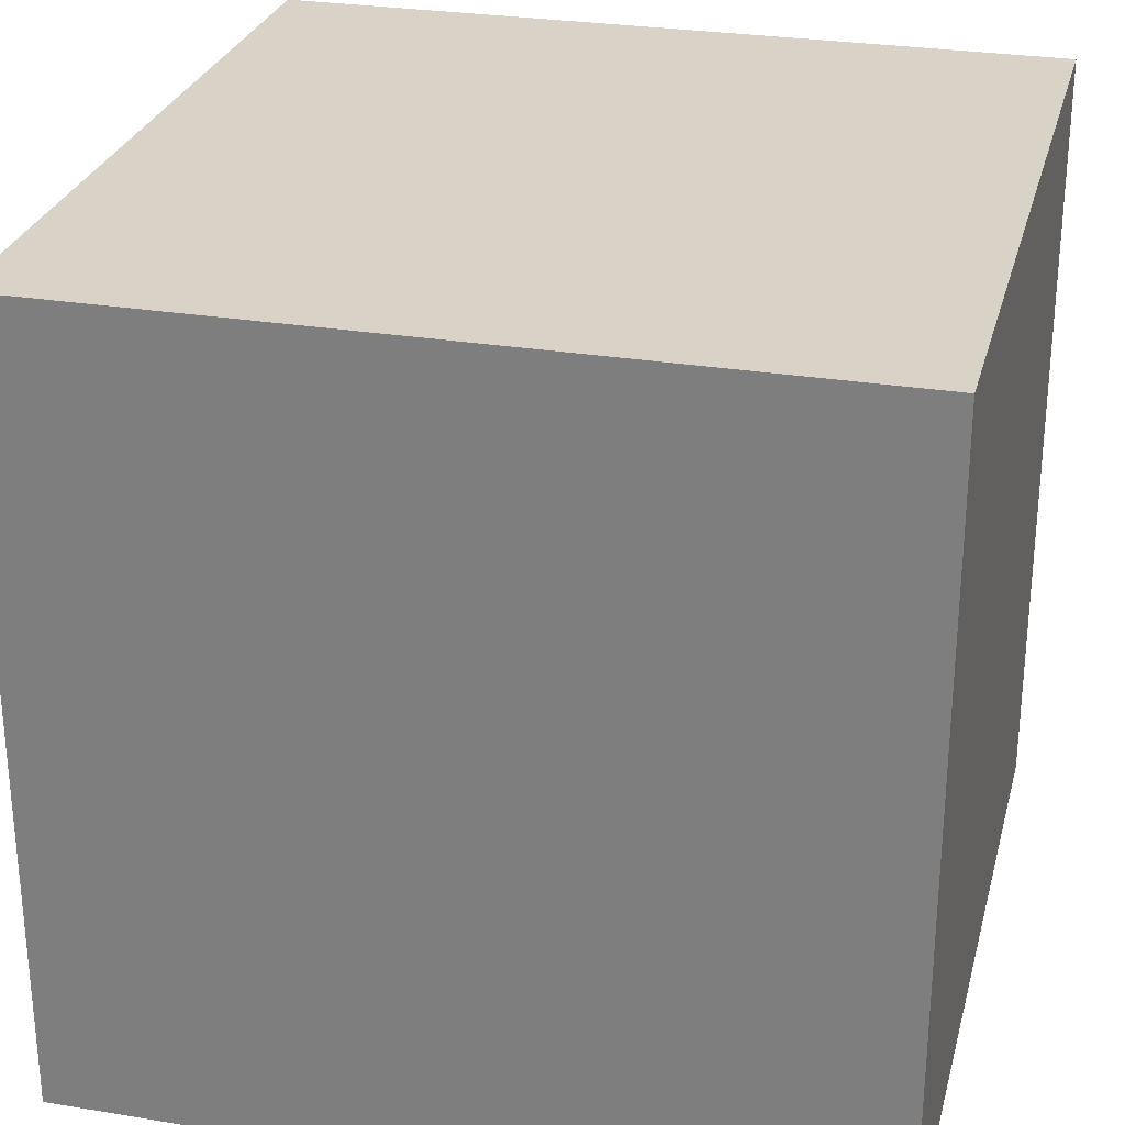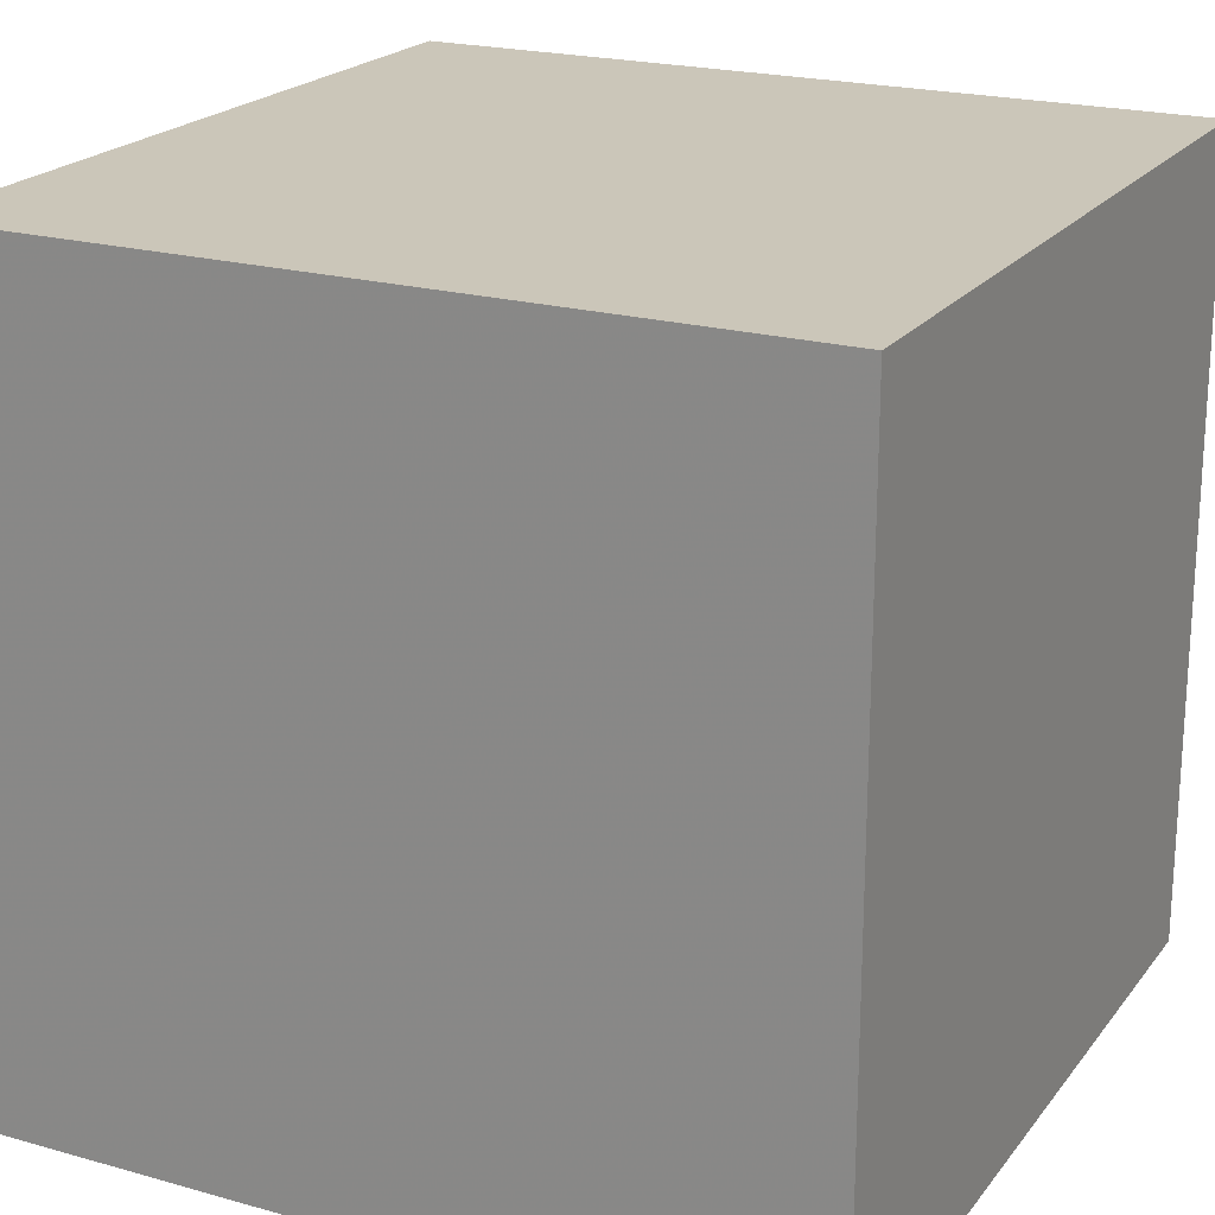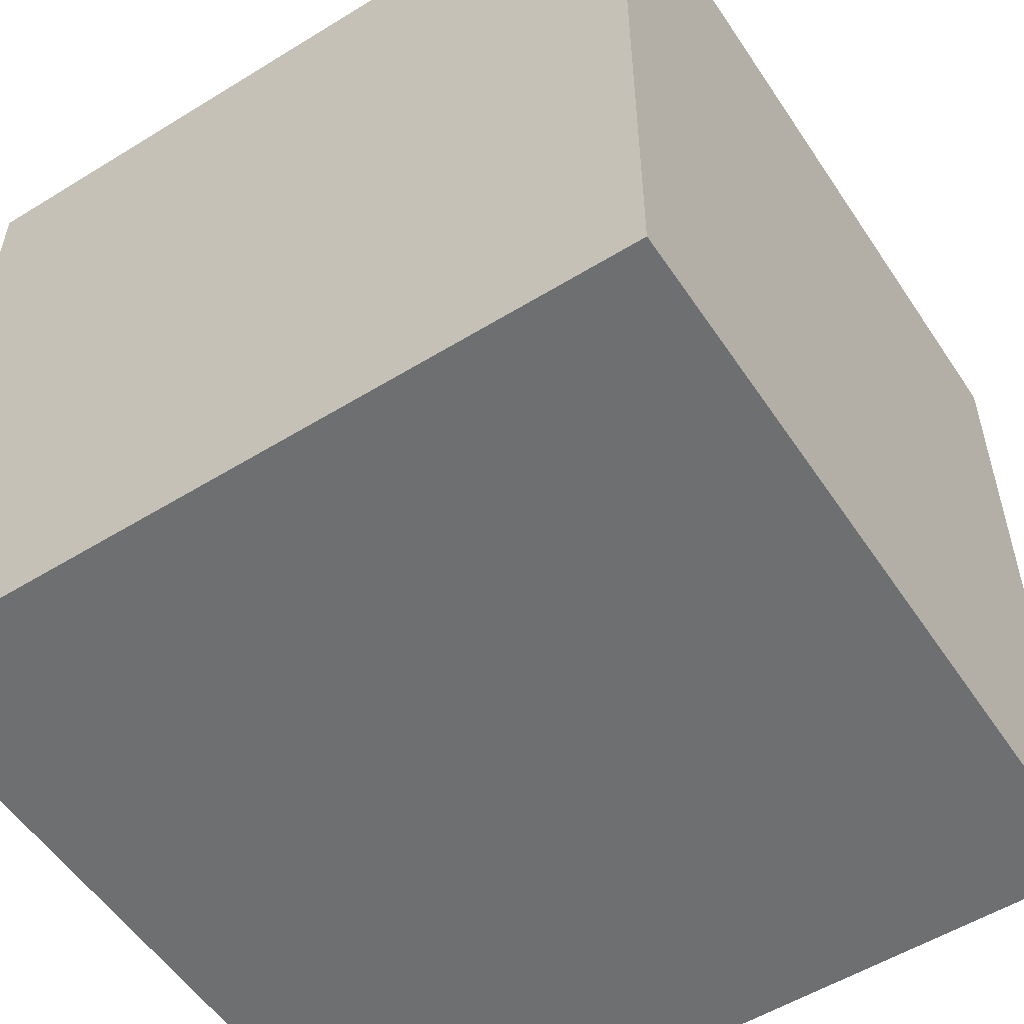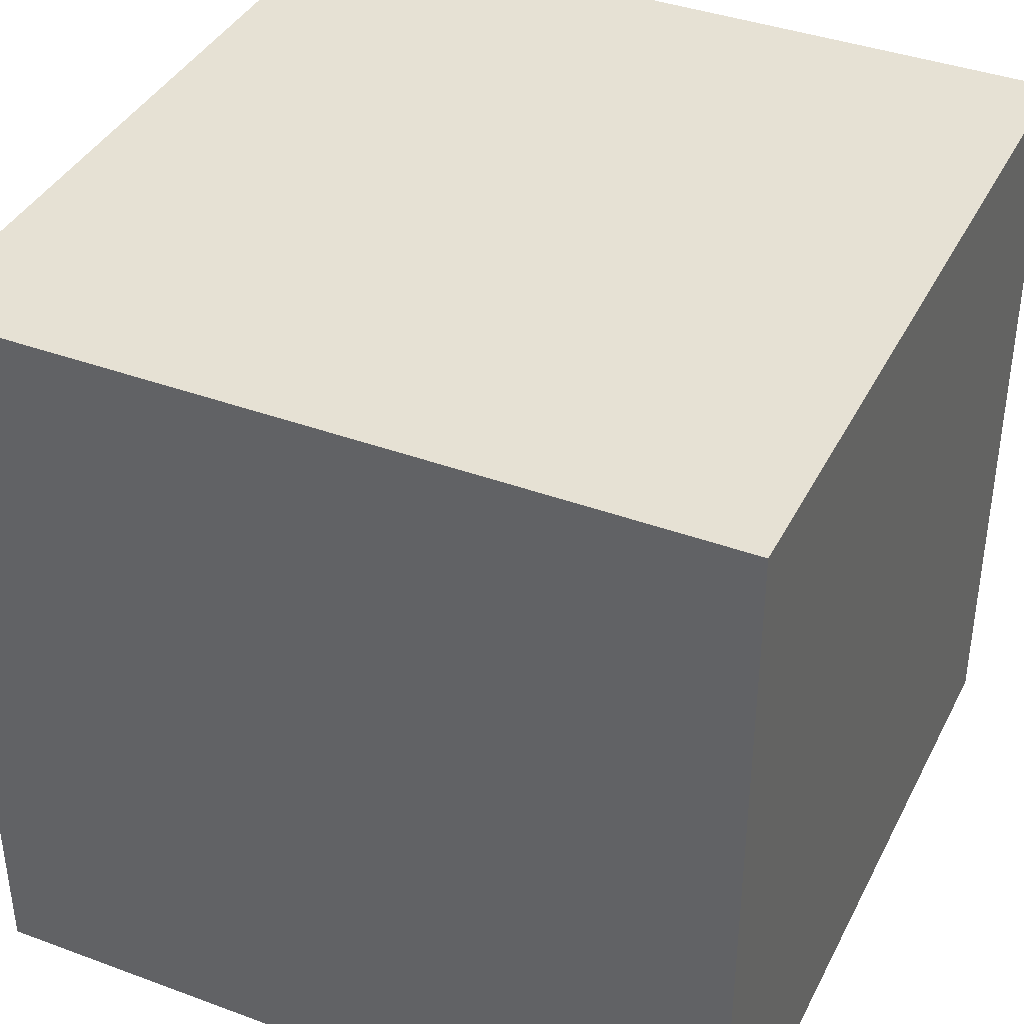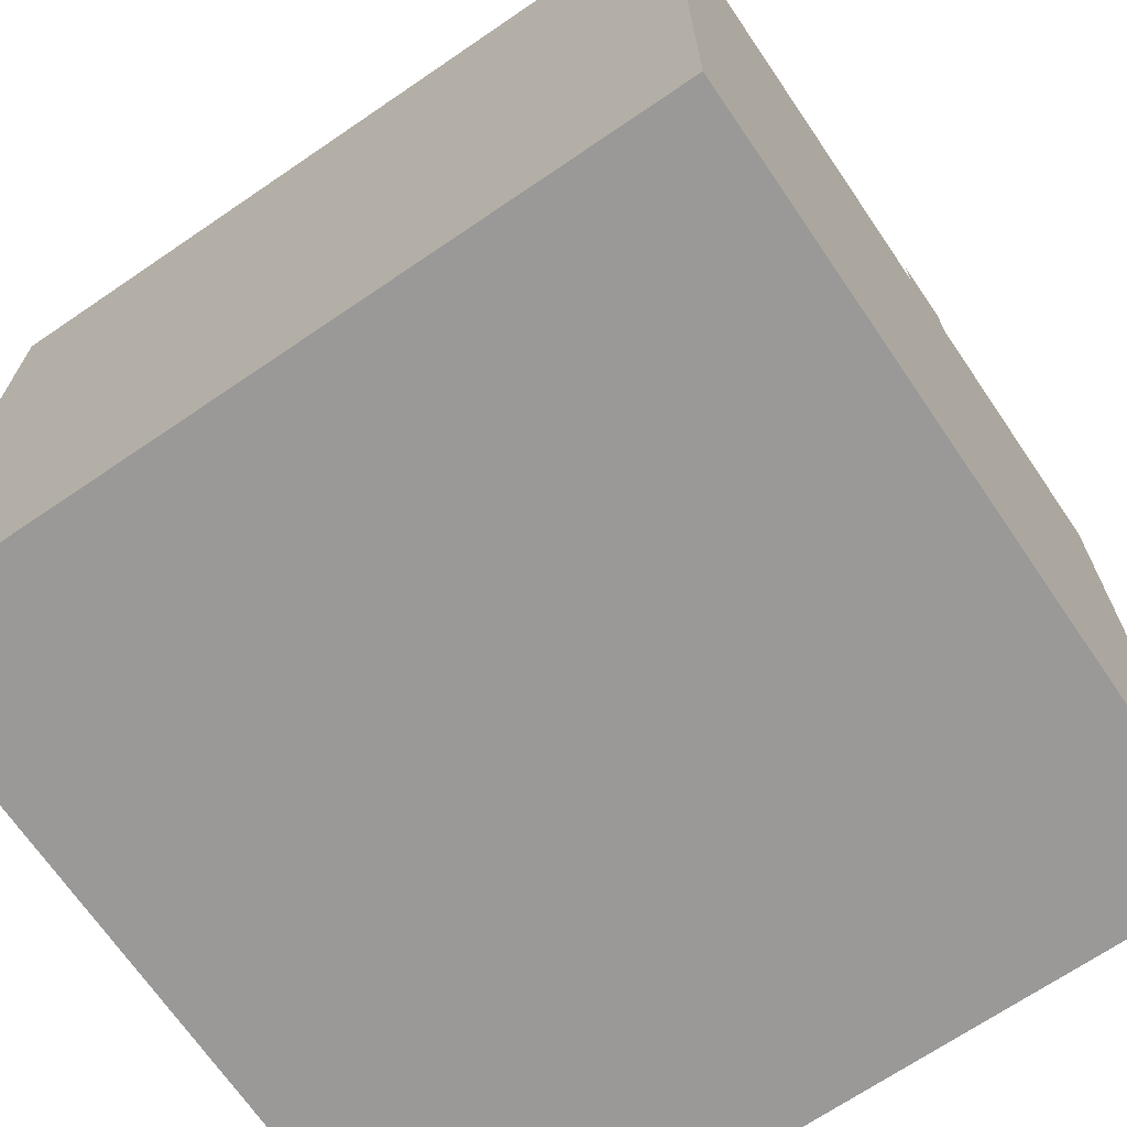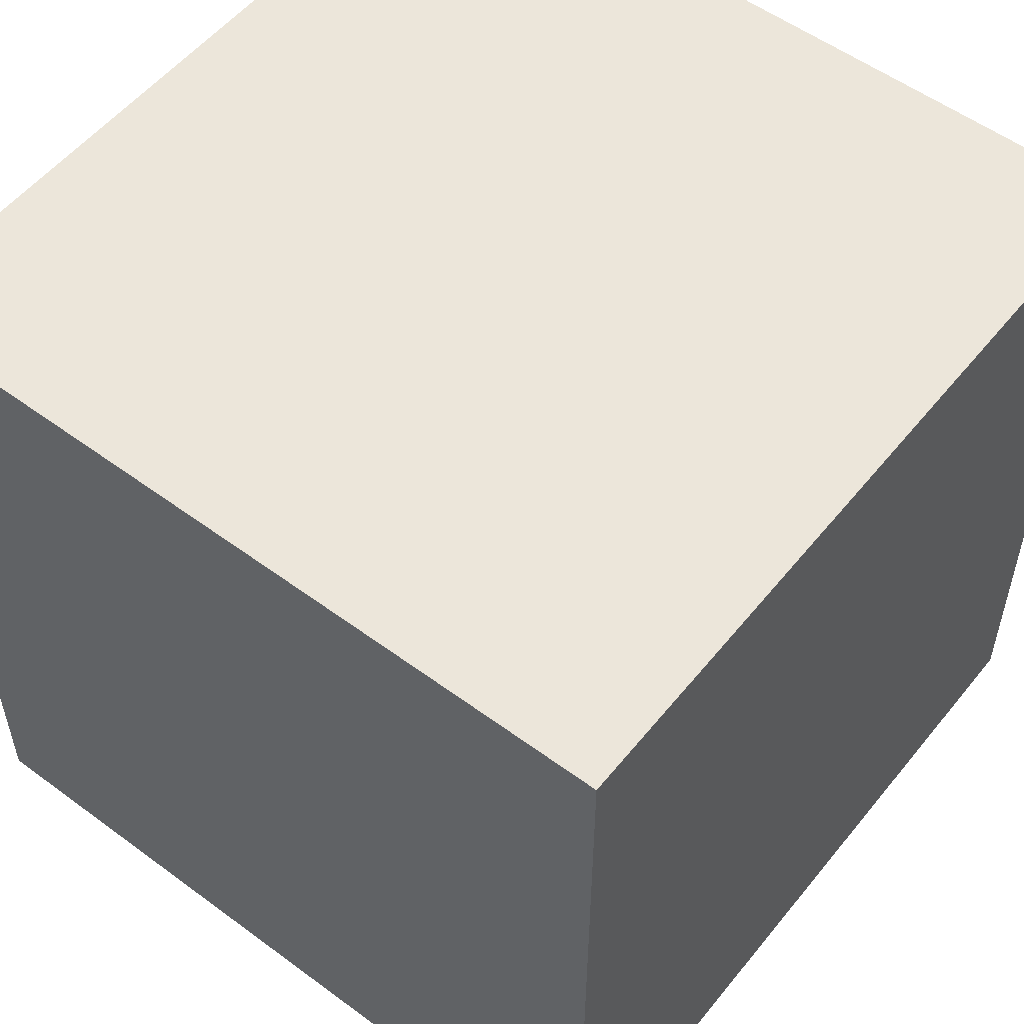
<metadata>
{"format":"obj","ext":"obj","renderer":"f3d","projection":"perspective","resolution":1024,"background":"white","views":[{"elev":27.8,"azim":-165.9,"up":"+Z"},{"elev":21.0,"azim":-63.3,"up":"+Z"},{"elev":-54.5,"azim":33.1,"up":"+Z"},{"elev":39.0,"azim":-65.2,"up":"+Z"},{"elev":-69.1,"azim":124.3,"up":"+Z"},{"elev":54.4,"azim":128.1,"up":"+Z"}]}
</metadata>
<code>
g
v 0.5 -0.5 0.5
v -0.5 -0.5 0.5
v 0.5 0.5 0.5
v -0.5 0.5 0.5
v -0.5 -0.5 -0.5
v 0.5 -0.5 -0.5
v -0.5 0.5 -0.5
v 0.5 0.5 -0.5
v 0.52 0.007 -0.04275
v 0.52 0.1795 -0.1522
v 0.52 0.1795 -0.06575
v 0.52 0.0635 -0.00025
v 0.52 0.1795 0.06375
v 0.52 0.1795 0.1533
v 0.52 0.004 0.04375
v 0.52 -0.1795 0.1598
v 0.52 -0.1795 0.07225
v 0.52 -0.057 -0.00025
v 0.52 -0.1795 -0.06825
v 0.52 -0.1795 -0.1598
v 0.0395 0.52 0.045
v 0.1595 0.52 -0.1795
v 0.0745 0.52 -0.1795
v 0.0035 0.52 -0.0235
v -0.071 0.52 -0.1795
v -0.1595 0.52 -0.1795
v -0.0355 0.52 0.044
v -0.0355 0.52 0.1795
v 0.0395 0.52 0.1795
v 0.1402 -0.116 0.52
v -0.04875 -0.116 0.52
v 0.1393 0.1205 0.52
v 0.1393 0.1795 0.52
v -0.1353 0.1795 0.52
v -0.1353 0.116 0.52
v 0.04525 0.116 0.52
v -0.1402 -0.116 0.52
v -0.1402 -0.1795 0.52
v 0.1402 -0.1795 0.52
g
f 1 3 4 2
f 5 7 8 6
f 7 4 3 8
f 6 1 2 5
f 6 8 3 1
f 2 4 7 5
f 9 20 19 18 17 16 15 14 13 12 11 10
f 21 29 28 27 26 25 24 23 22
f 30 39 38 37 36 35 34 33 32 31

</code>
